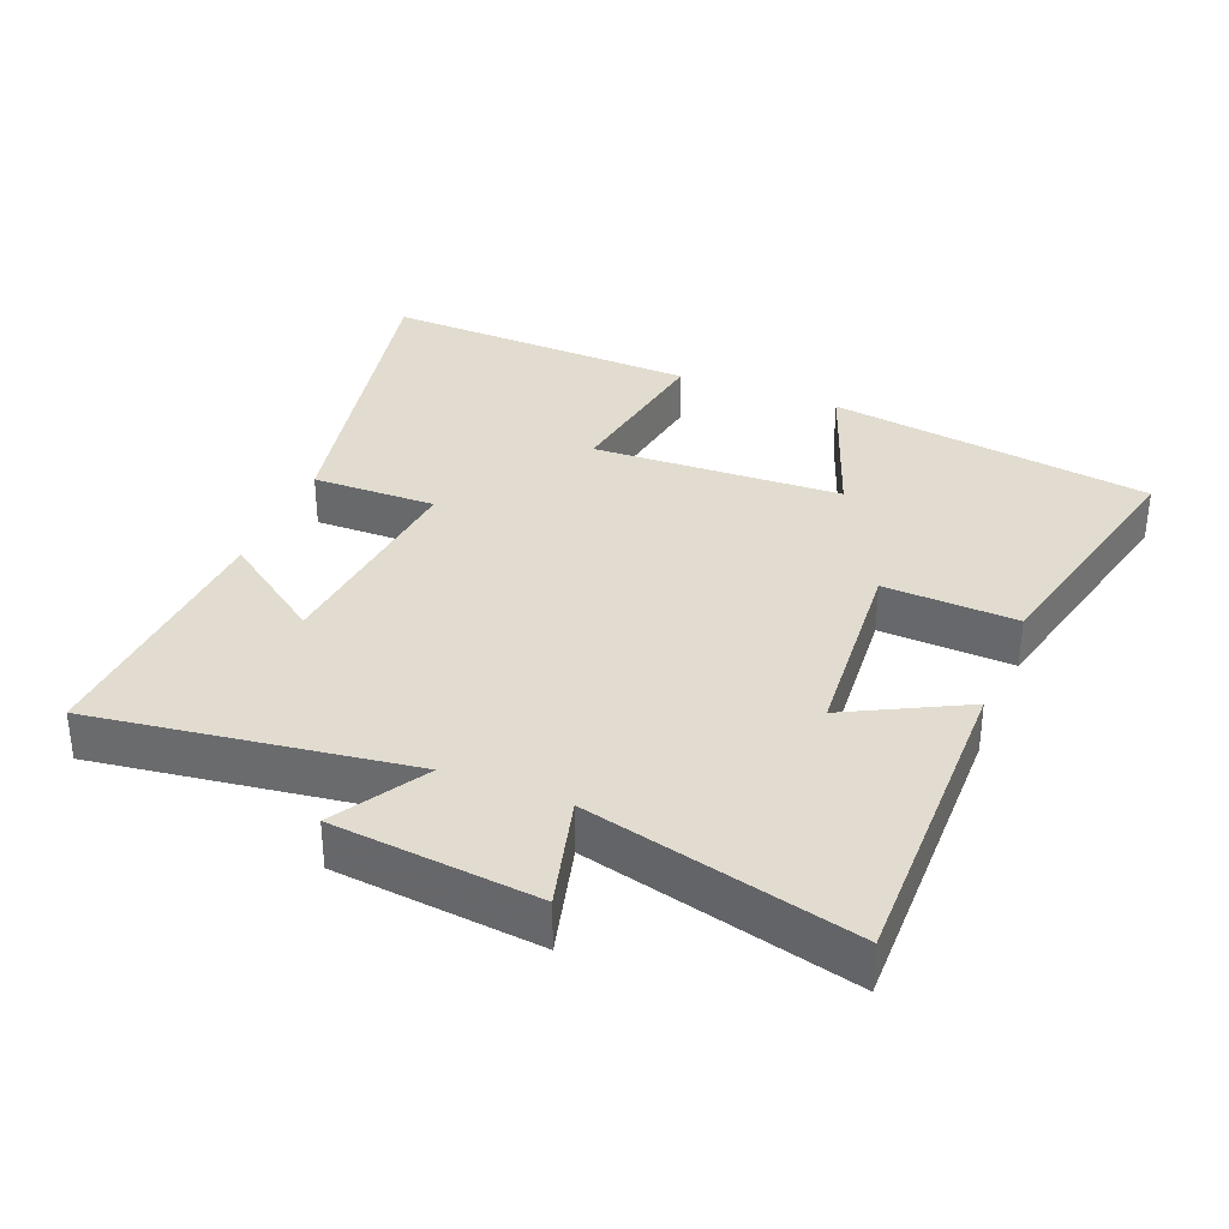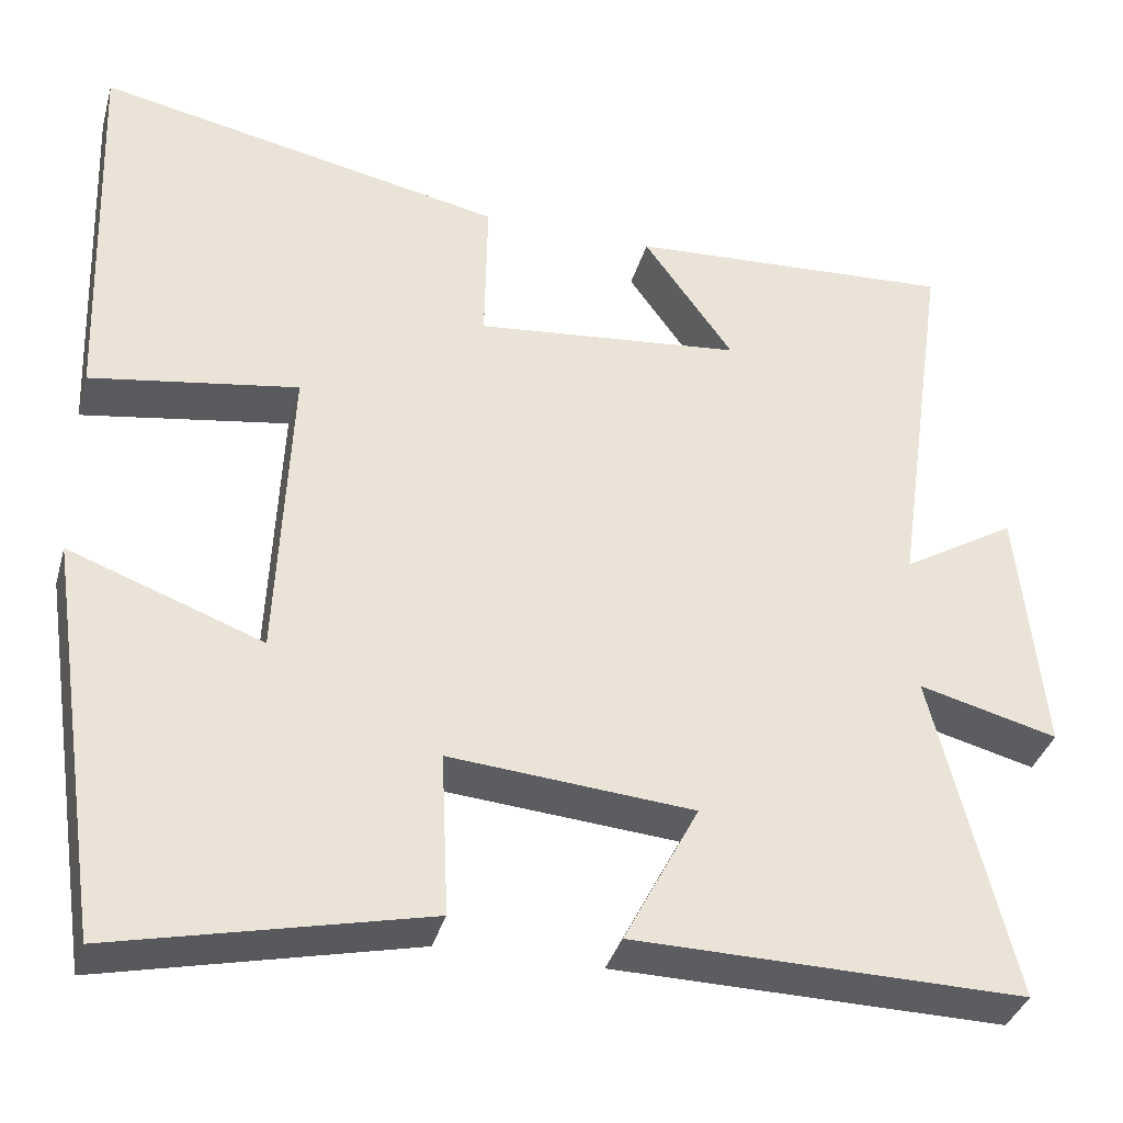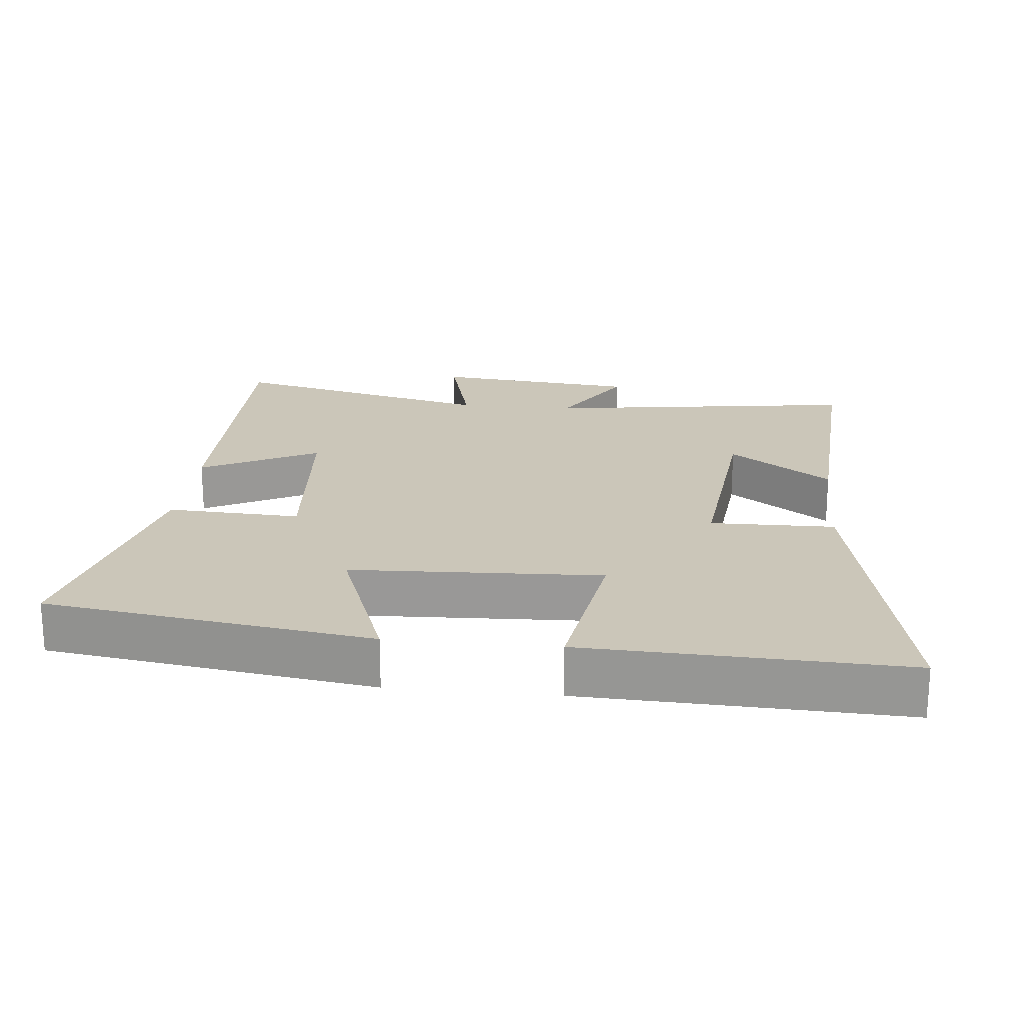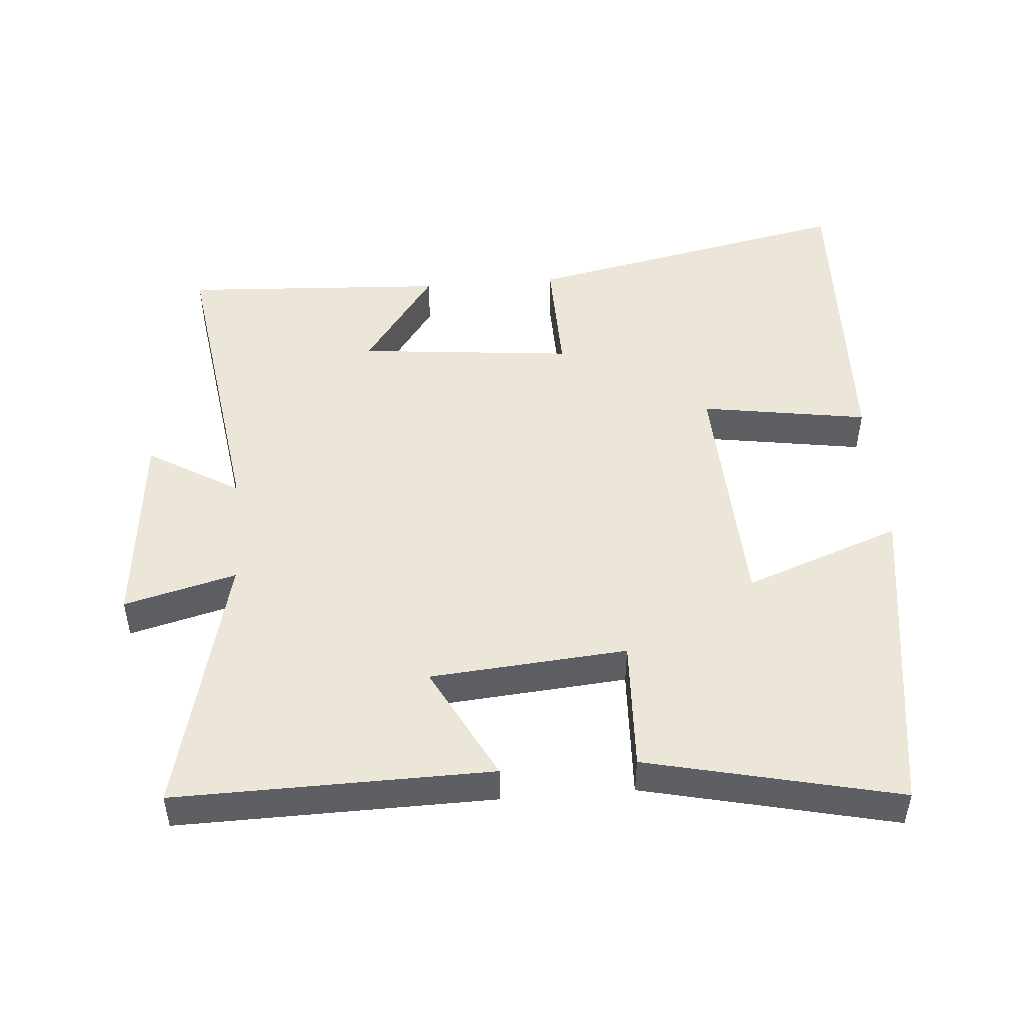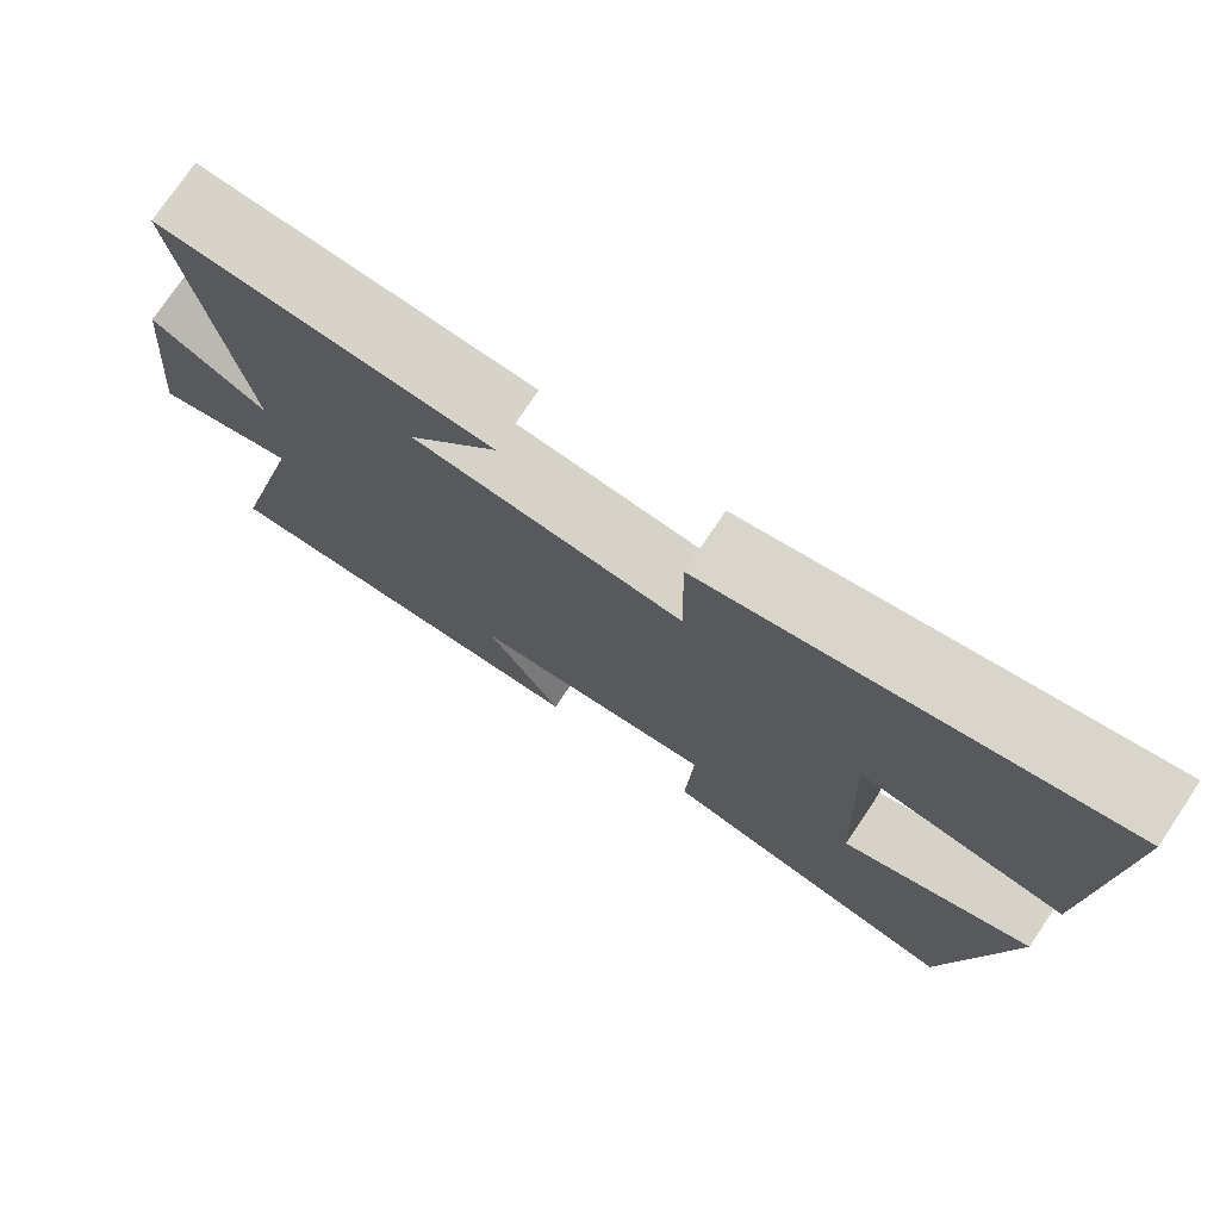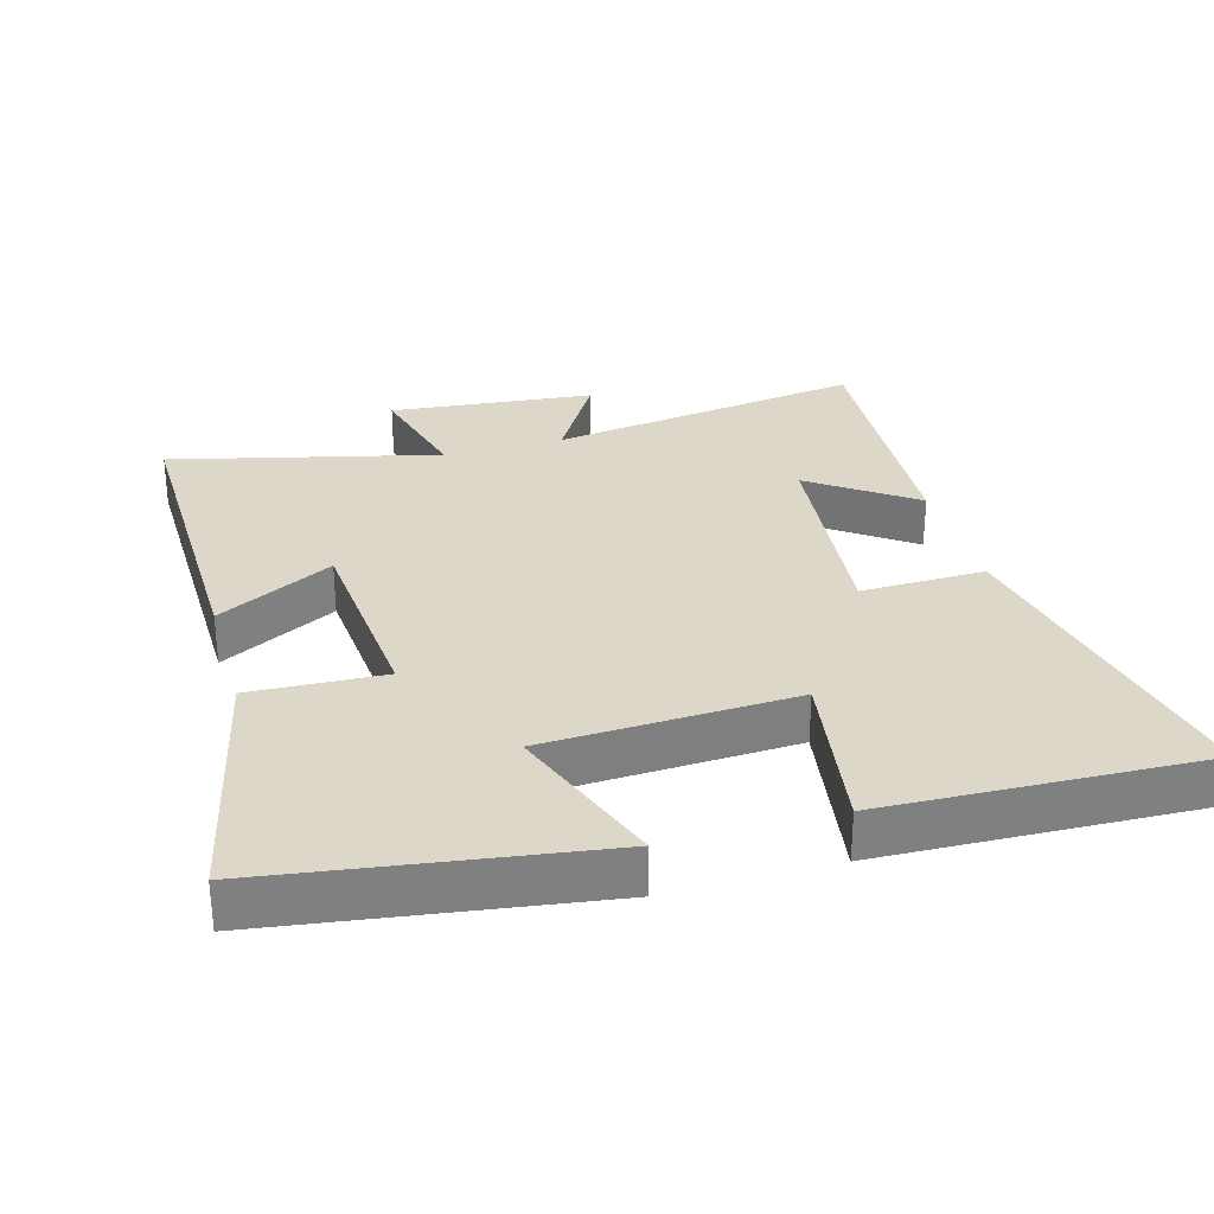
<metadata>
{"format":"obj","ext":"obj","renderer":"f3d","projection":"perspective","resolution":1024,"background":"white","views":[{"elev":34.2,"azim":112.1,"up":"+Y"},{"elev":-36.0,"azim":-15.2,"up":"+Z"},{"elev":20.8,"azim":-84.2,"up":"+Y"},{"elev":48.6,"azim":175.4,"up":"+Y"},{"elev":75.9,"azim":-146.1,"up":"+Z"},{"elev":30.3,"azim":-105.9,"up":"+Y"}]}
</metadata>
<code>
v 0.596 0.07 -0.507
v 0.132 0.07 -0.5
v 0.221 0.07 -0.329
v -0.069 0.07 -0.305
v -0.06 0.07 -0.5
v -0.43 0.07 -0.585
v -0.5 0.07 -0.108
v -0.27 0.07 -0.193
v -0.254 0.07 0.173
v -0.5 0.07 0.134
v -0.517 0.07 0.6
v -0.031 0.07 0.5
v -0.034 0.07 0.318
v 0.284 0.07 0.35
v 0.177 0.07 0.5
v 0.566 0.07 0.522
v 0.5 0.07 0.06
v 0.635 0.07 0.141
v 0.665 0.07 -0.159
v 0.5 0.07 -0.116
v 0.596 0 -0.507
v 0.132 0 -0.5
v 0.221 0 -0.329
v -0.069 0 -0.305
v -0.06 0 -0.5
v -0.43 0 -0.585
v -0.5 0 -0.108
v -0.27 0 -0.193
v -0.254 0 0.173
v -0.5 0 0.134
v -0.517 0 0.6
v -0.031 0 0.5
v -0.034 0 0.318
v 0.284 0 0.35
v 0.177 0 0.5
v 0.566 0 0.522
v 0.5 0 0.06
v 0.635 0 0.141
v 0.665 0 -0.159
v 0.5 0 -0.116
f 17 18 19 20
f 14 15 16 17
f 13 14 17 20
f 11 12 13
f 10 11 13
f 9 10 13
f 8 9 13 20
f 6 7 8
f 5 6 8
f 4 5 8
f 3 4 8 20
f 1 2 3 20
f 40 39 38 37
f 37 36 35 34
f 40 37 34 33
f 33 32 31
f 33 31 30
f 33 30 29
f 40 33 29 28
f 28 27 26
f 28 26 25
f 28 25 24
f 40 28 24 23
f 40 23 22 21
f 1 21 22 2
f 2 22 23 3
f 3 23 24 4
f 4 24 25 5
f 5 25 26 6
f 6 26 27 7
f 7 27 28 8
f 8 28 29 9
f 9 29 30 10
f 10 30 31 11
f 11 31 32 12
f 12 32 33 13
f 13 33 34 14
f 14 34 35 15
f 15 35 36 16
f 16 36 37 17
f 17 37 38 18
f 18 38 39 19
f 19 39 40 20
f 20 40 21 1

</code>
